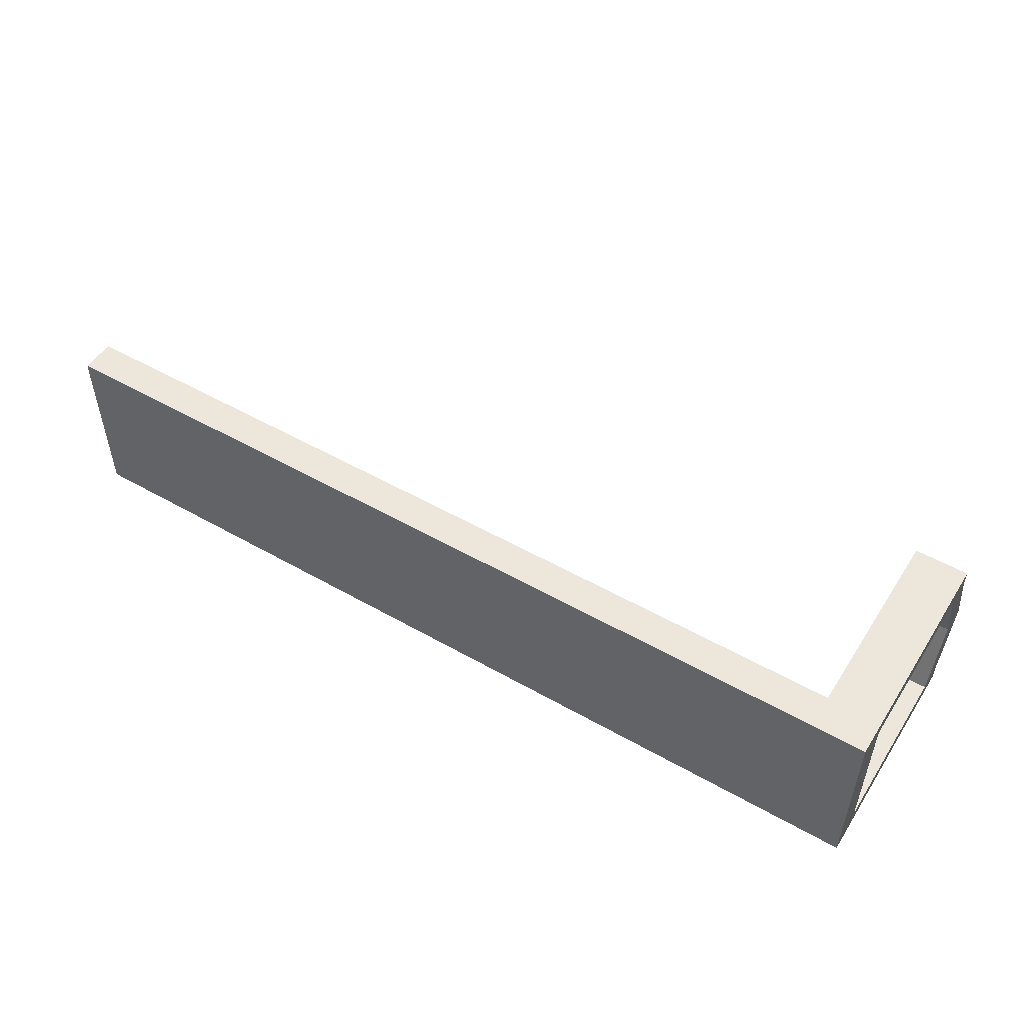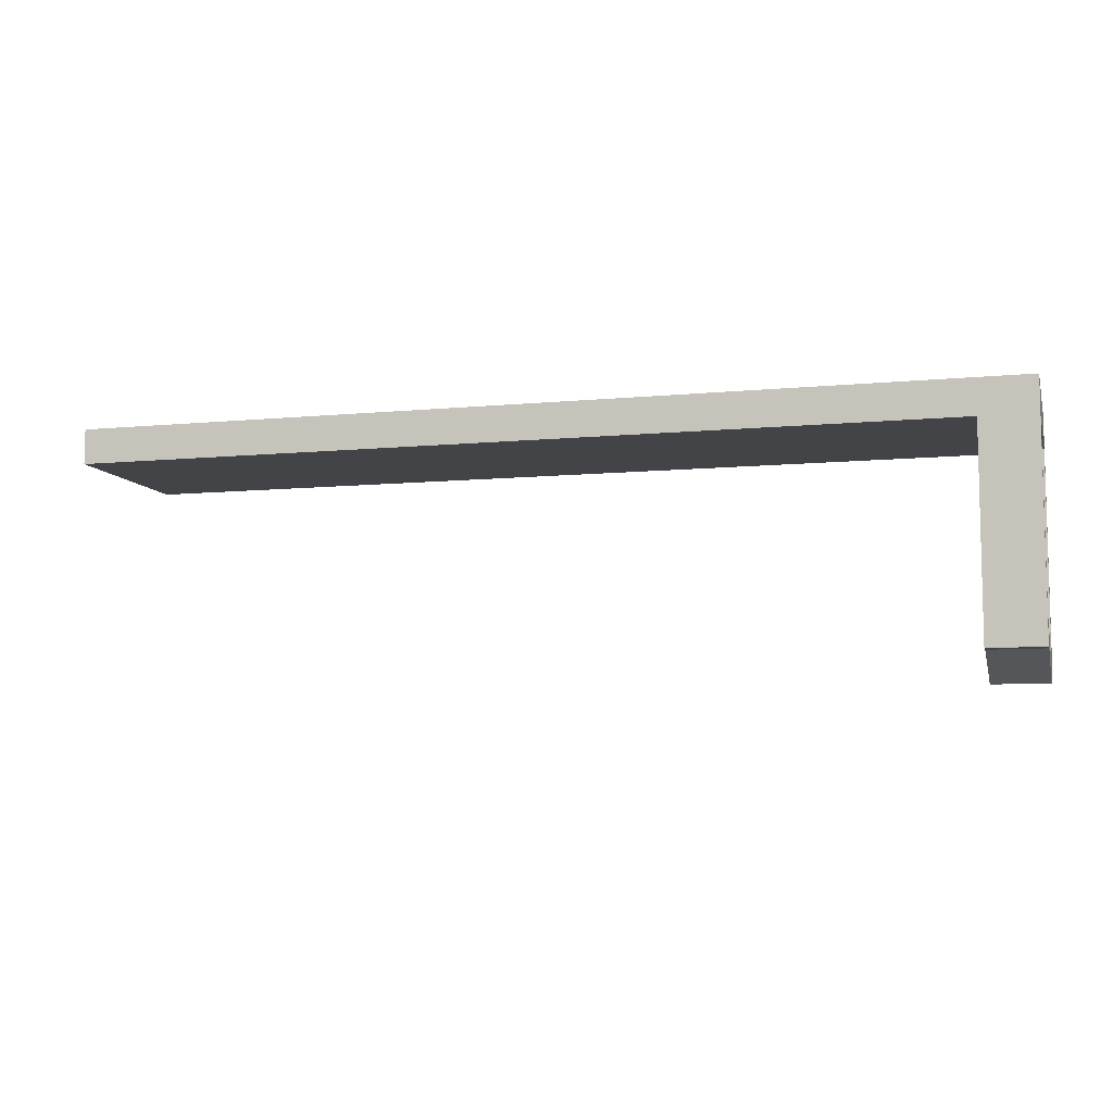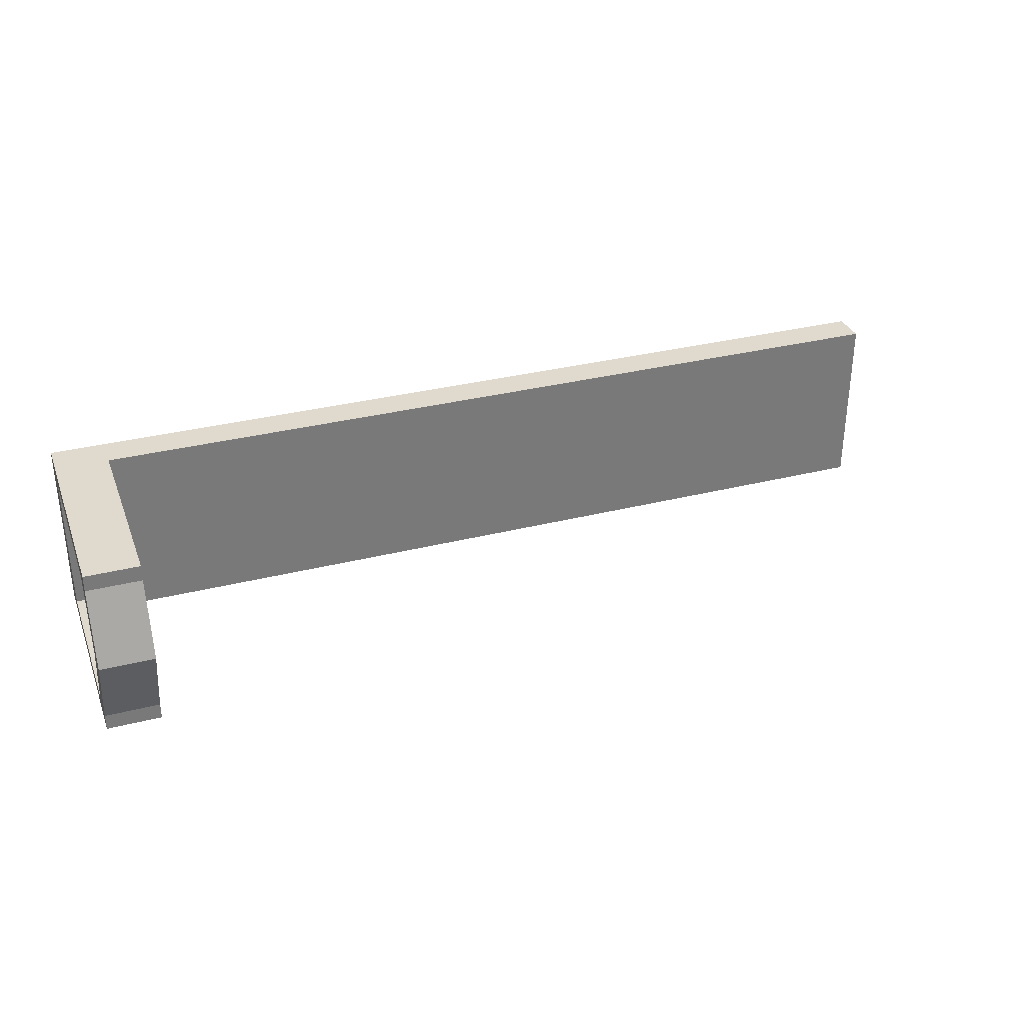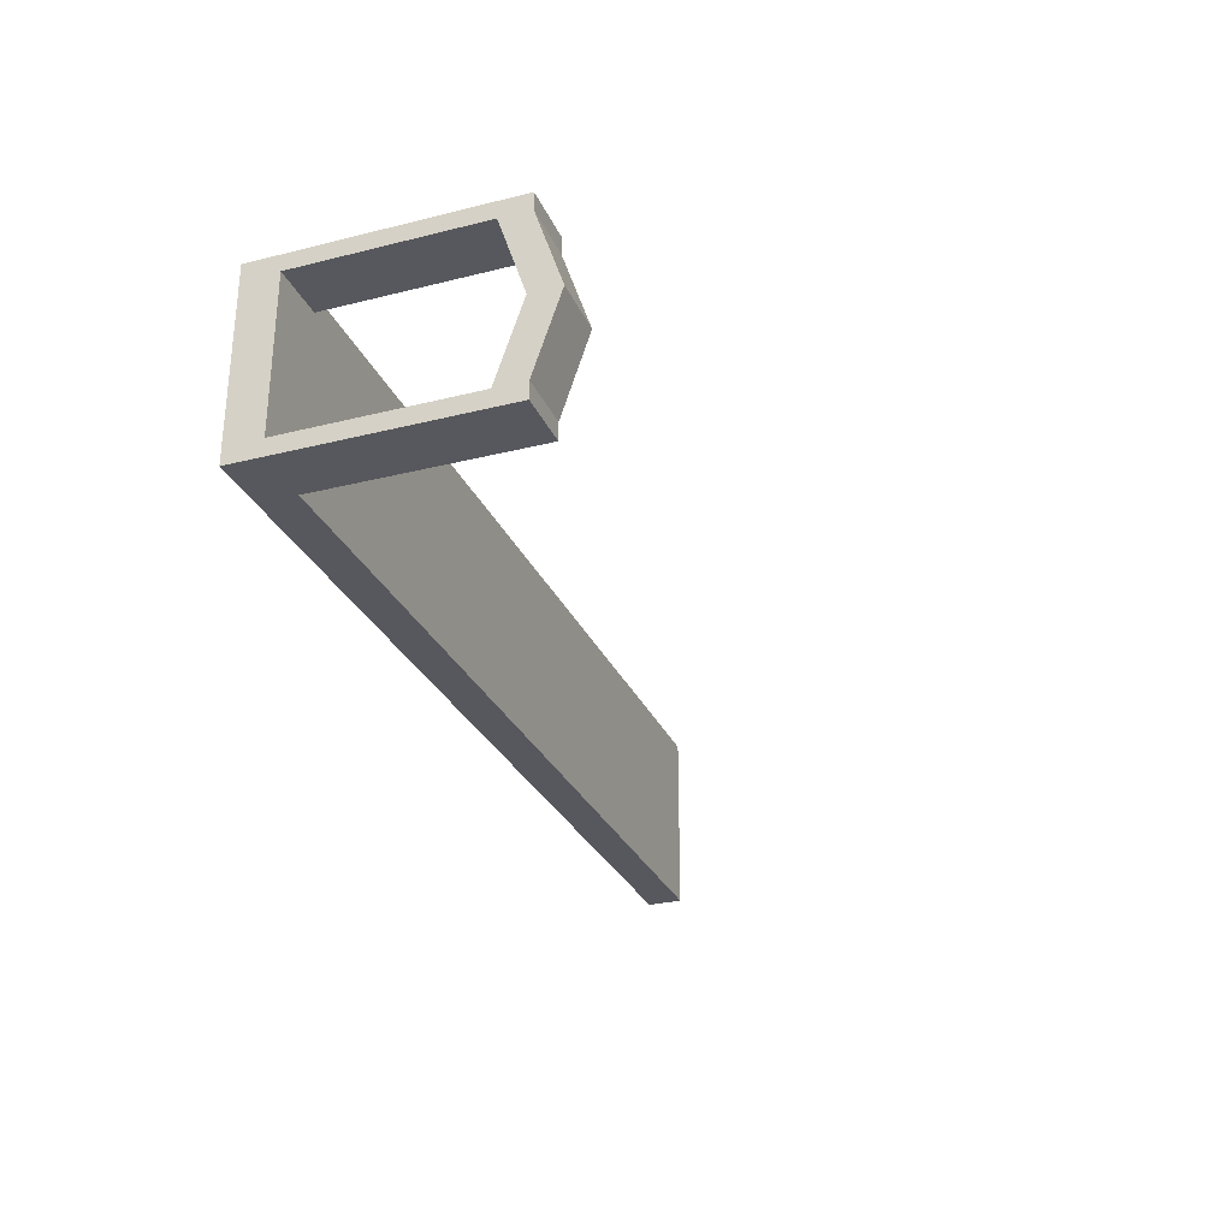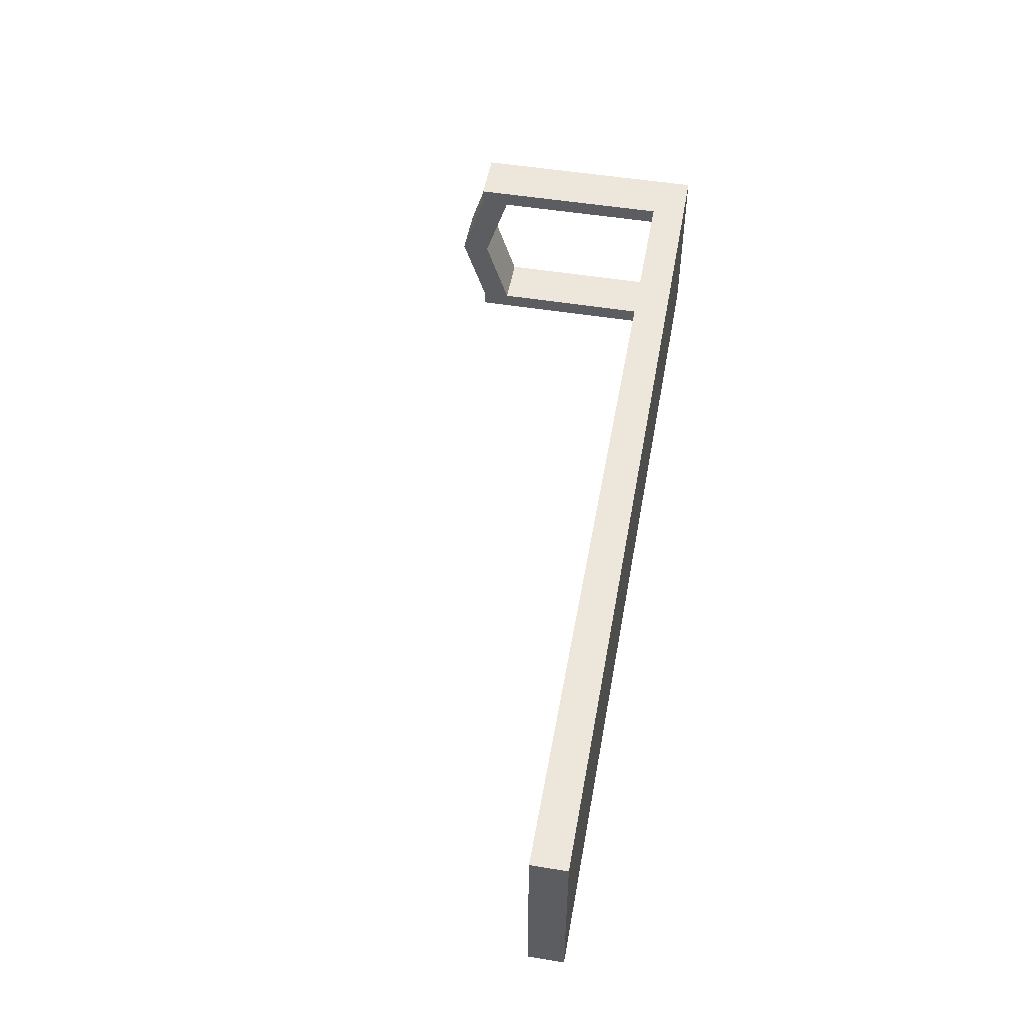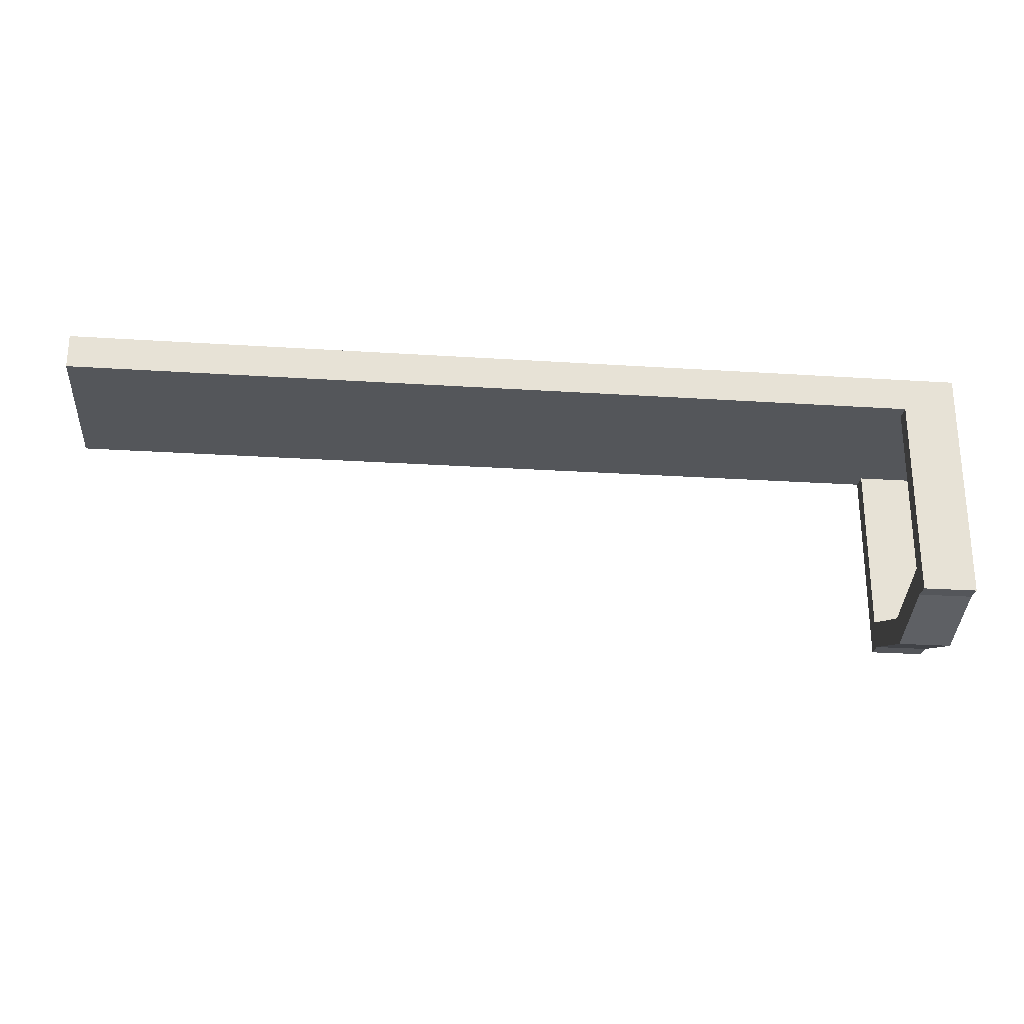
<metadata>
{"format":"obj","ext":"obj","renderer":"f3d","projection":"perspective","resolution":1024,"background":"white","views":[{"elev":51.0,"azim":-148.2,"up":"+Z"},{"elev":-8.1,"azim":-165.0,"up":"+Y"},{"elev":32.6,"azim":-19.4,"up":"+Z"},{"elev":-28.9,"azim":-69.7,"up":"+Z"},{"elev":50.7,"azim":100.1,"up":"+Z"},{"elev":-25.2,"azim":174.0,"up":"+Y"}]}
</metadata>
<code>
o Cube
v 5.068 -0.1927 -1
v 5.068 0.1927 -1
v 5.068 -0.1927 1
v 5.068 0.1927 1
v -5.068 -0.1927 -1
v -5.068 0.1927 -1
v -5.068 -0.1927 1
v -5.068 0.1927 1
v 4.472 -0.1927 -1
v 3.876 -0.1927 -1
v 3.279 -0.1927 -1
v 2.683 -0.1927 -1
v 2.087 -0.1927 -1
v 1.491 -0.1927 -1
v 0.8944 -0.1927 -1
v 0.2981 -0.1927 -1
v -0.2981 -0.1927 -1
v -0.8944 -0.1927 -1
v -1.491 -0.1927 -1
v -2.087 -0.1927 -1
v -2.683 -0.1927 -1
v -3.279 -0.1927 -1
v -3.876 -0.1927 -1
v -4.472 -0.1927 -1
v 4.472 0.1927 1
v 3.876 0.1927 1
v 3.279 0.1927 1
v 2.683 0.1927 1
v 2.087 0.1927 1
v 1.491 0.1927 1
v 0.8944 0.1927 1
v 0.2981 0.1927 1
v -0.2981 0.1927 1
v -0.8944 0.1927 1
v -1.491 0.1927 1
v -2.087 0.1927 1
v -2.683 0.1927 1
v -3.279 0.1927 1
v -3.876 0.1927 1
v -4.472 0.1927 1
v 4.472 0.1927 -1
v 3.876 0.1927 -1
v 3.279 0.1927 -1
v 2.683 0.1927 -1
v 2.087 0.1927 -1
v 1.491 0.1927 -1
v 0.8944 0.1927 -1
v 0.2981 0.1927 -1
v -0.2981 0.1927 -1
v -0.8944 0.1927 -1
v -1.491 0.1927 -1
v -2.087 0.1927 -1
v -2.683 0.1927 -1
v -3.279 0.1927 -1
v -3.876 0.1927 -1
v -4.472 0.1927 -1
v 4.472 -0.1927 1
v 3.876 -0.1927 1
v 3.279 -0.1927 1
v 2.683 -0.1927 1
v 2.087 -0.1927 1
v 1.491 -0.1927 1
v 0.8944 -0.1927 1
v 0.2981 -0.1927 1
v -0.2981 -0.1927 1
v -0.8944 -0.1927 1
v -1.491 -0.1927 1
v -2.087 -0.1927 1
v -2.683 -0.1927 1
v -3.279 -0.1927 1
v -3.876 -0.1927 1
v -4.472 -0.1927 1
v 5.068 -0.1927 -0.8216
v 5.068 -0.1927 0.8216
v -5.068 -0.1927 -0.8216
v -5.068 -0.1927 0.8216
v -5.068 0.1927 -0.8216
v -5.068 0.1927 0.8216
v 5.068 0.1927 -0.8216
v 5.068 0.1927 0.8216
v -4.472 0.1927 -0.8216
v -4.472 0.1927 0.8216
v -3.876 0.1927 -0.8216
v -3.876 0.1927 0.8216
v -3.279 0.1927 -0.8216
v -3.279 0.1927 0.8216
v -2.683 0.1927 -0.8216
v -2.683 0.1927 0.8216
v -2.087 0.1927 -0.8216
v -2.087 0.1927 0.8216
v -1.491 0.1927 -0.8216
v -1.491 0.1927 0.8216
v -0.8944 0.1927 -0.8216
v -0.8944 0.1927 0.8216
v -0.2981 0.1927 -0.8216
v -0.2981 0.1927 0.8216
v 0.2981 0.1927 -0.8216
v 0.2981 0.1927 0.8216
v 0.8944 0.1927 -0.8216
v 0.8944 0.1927 0.8216
v 1.491 0.1927 -0.8216
v 1.491 0.1927 0.8216
v 2.087 0.1927 -0.8216
v 2.087 0.1927 0.8216
v 2.683 0.1927 -0.8216
v 2.683 0.1927 0.8216
v 3.279 0.1927 -0.8216
v 3.279 0.1927 0.8216
v 3.876 0.1927 -0.8216
v 3.876 0.1927 0.8216
v 4.472 0.1927 -0.8216
v 4.472 0.1927 0.8216
v 4.472 -0.1927 -0.8216
v 4.472 -0.1927 0.8216
v 3.876 -0.1927 -0.8216
v 3.876 -0.1927 0.8216
v 3.279 -0.1927 -0.8216
v 3.279 -0.1927 0.8216
v 2.683 -0.1927 -0.8216
v 2.683 -0.1927 0.8216
v 2.087 -0.1927 -0.8216
v 2.087 -0.1927 0.8216
v 1.491 -0.1927 -0.8216
v 1.491 -0.1927 0.8216
v 0.8944 -0.1927 -0.8216
v 0.8944 -0.1927 0.8216
v 0.2981 -0.1927 -0.8216
v 0.2981 -0.1927 0.8216
v -0.2981 -0.1927 -0.8216
v -0.2981 -0.1927 0.8216
v -0.8944 -0.1927 -0.8216
v -0.8944 -0.1927 0.8216
v -1.491 -0.1927 -0.8216
v -1.491 -0.1927 0.8216
v -2.087 -0.1927 -0.8216
v -2.087 -0.1927 0.8216
v -2.683 -0.1927 -0.8216
v -2.683 -0.1927 0.8216
v -3.279 -0.1927 -0.8216
v -3.279 -0.1927 0.8216
v -3.876 -0.1927 -0.8216
v -3.876 -0.1927 0.8216
v -4.472 -0.1927 -0.8216
v -4.472 -0.1927 0.8216
v -4.472 -2.126 -1
v -5.068 -2.126 -1
v -5.068 -2.126 0.8216
v -5.068 -2.126 1
v -4.472 -2.126 1
v -4.472 -2.126 0.8216
v -5.068 -2.126 -0.8216
v -4.472 -2.126 -0.8216
v -4.472 -2.44 -1
v -5.068 -2.44 -1
v -5.068 -2.44 0.8216
v -5.068 -2.44 1
v -4.472 -2.44 1
v -4.472 -2.44 0.8216
v -5.068 -2.44 -0.8216
v -4.472 -2.44 -0.8216
v -5.068 -2.398 -1e-06
v -4.472 -2.398 -1e-06
v -5.068 -2.398 -1e-06
v -4.472 -2.398 -1e-06
v -5.068 -2.713 -1e-06
v -4.472 -2.713 -1e-06
v -5.068 -2.713 -1e-06
v -4.472 -2.713 -1e-06
f 24 143 152
f 72 40 8
f 75 77 6
f 80 112 25
f 74 80 4
f 9 41 2
f 5 6 56
f 24 56 55
f 23 55 54
f 22 54 53
f 21 53 52
f 20 52 51
f 19 51 50
f 18 50 49
f 17 49 48
f 16 48 47
f 15 47 46
f 14 46 45
f 13 45 44
f 12 44 43
f 11 43 42
f 10 42 41
f 82 78 8
f 84 82 40
f 86 84 39
f 88 86 38
f 90 88 37
f 92 90 36
f 94 92 35
f 96 94 34
f 98 96 33
f 100 98 32
f 102 100 31
f 104 102 30
f 106 104 29
f 108 106 28
f 110 108 27
f 112 110 26
f 3 4 25
f 57 25 26
f 58 26 27
f 59 27 28
f 60 28 29
f 61 29 30
f 62 30 31
f 63 31 32
f 64 32 33
f 65 33 34
f 66 34 35
f 67 35 36
f 68 36 37
f 69 37 38
f 70 38 39
f 71 39 40
f 114 74 3
f 116 114 57
f 118 116 58
f 120 118 59
f 122 120 60
f 124 122 61
f 126 124 62
f 128 126 63
f 130 128 64
f 132 130 65
f 134 132 66
f 136 134 67
f 138 136 68
f 140 138 69
f 142 140 70
f 144 142 71
f 24 23 141
f 143 141 142
f 23 22 139
f 141 139 140
f 22 21 137
f 139 137 138
f 21 20 135
f 137 135 136
f 20 19 133
f 135 133 134
f 19 18 131
f 133 131 132
f 18 17 129
f 131 129 130
f 17 16 127
f 129 127 128
f 16 15 125
f 127 125 126
f 15 14 123
f 125 123 124
f 14 13 121
f 123 121 122
f 13 12 119
f 121 119 120
f 12 11 117
f 119 117 118
f 11 10 115
f 117 115 116
f 10 9 113
f 115 113 114
f 9 1 73
f 113 73 74
f 41 42 109
f 111 109 110
f 42 43 107
f 109 107 108
f 43 44 105
f 107 105 106
f 44 45 103
f 105 103 104
f 45 46 101
f 103 101 102
f 46 47 99
f 101 99 100
f 47 48 97
f 99 97 98
f 48 49 95
f 97 95 96
f 49 50 93
f 95 93 94
f 50 51 91
f 93 91 92
f 51 52 89
f 91 89 90
f 52 53 87
f 89 87 88
f 53 54 85
f 87 85 86
f 54 55 83
f 85 83 84
f 55 56 81
f 83 81 82
f 56 6 77
f 81 77 78
f 1 2 79
f 73 79 80
f 2 41 111
f 79 111 112
f 7 8 78
f 78 77 75
f 5 24 145
f 75 143 144
f 150 149 157
f 145 152 160
f 75 5 146
f 76 144 150
f 72 7 148
f 143 75 151
f 144 72 149
f 76 147 148
f 155 158 157
f 154 153 160
f 147 155 156
f 158 155 167
f 151 146 154
f 149 148 156
f 146 145 153
f 160 152 162
f 162 161 165
f 163 164 168
f 159 165 161
f 152 151 161
f 158 168 164
f 159 160 166
f 155 147 163
f 147 150 164
f 24 152 145
f 72 8 7
f 75 6 5
f 80 25 4
f 74 4 3
f 9 2 1
f 5 56 24
f 24 55 23
f 23 54 22
f 22 53 21
f 21 52 20
f 20 51 19
f 19 50 18
f 18 49 17
f 17 48 16
f 16 47 15
f 15 46 14
f 14 45 13
f 13 44 12
f 12 43 11
f 11 42 10
f 10 41 9
f 82 8 40
f 84 40 39
f 86 39 38
f 88 38 37
f 90 37 36
f 92 36 35
f 94 35 34
f 96 34 33
f 98 33 32
f 100 32 31
f 102 31 30
f 104 30 29
f 106 29 28
f 108 28 27
f 110 27 26
f 112 26 25
f 3 25 57
f 57 26 58
f 58 27 59
f 59 28 60
f 60 29 61
f 61 30 62
f 62 31 63
f 63 32 64
f 64 33 65
f 65 34 66
f 66 35 67
f 67 36 68
f 68 37 69
f 69 38 70
f 70 39 71
f 71 40 72
f 114 3 57
f 116 57 58
f 118 58 59
f 120 59 60
f 122 60 61
f 124 61 62
f 126 62 63
f 128 63 64
f 130 64 65
f 132 65 66
f 134 66 67
f 136 67 68
f 138 68 69
f 140 69 70
f 142 70 71
f 144 71 72
f 24 141 143
f 143 142 144
f 23 139 141
f 141 140 142
f 22 137 139
f 139 138 140
f 21 135 137
f 137 136 138
f 20 133 135
f 135 134 136
f 19 131 133
f 133 132 134
f 18 129 131
f 131 130 132
f 17 127 129
f 129 128 130
f 16 125 127
f 127 126 128
f 15 123 125
f 125 124 126
f 14 121 123
f 123 122 124
f 13 119 121
f 121 120 122
f 12 117 119
f 119 118 120
f 11 115 117
f 117 116 118
f 10 113 115
f 115 114 116
f 9 73 113
f 113 74 114
f 41 109 111
f 111 110 112
f 42 107 109
f 109 108 110
f 43 105 107
f 107 106 108
f 44 103 105
f 105 104 106
f 45 101 103
f 103 102 104
f 46 99 101
f 101 100 102
f 47 97 99
f 99 98 100
f 48 95 97
f 97 96 98
f 49 93 95
f 95 94 96
f 50 91 93
f 93 92 94
f 51 89 91
f 91 90 92
f 52 87 89
f 89 88 90
f 53 85 87
f 87 86 88
f 54 83 85
f 85 84 86
f 55 81 83
f 83 82 84
f 56 77 81
f 81 78 82
f 1 79 73
f 73 80 74
f 2 111 79
f 79 112 80
f 7 78 76
f 78 75 76
f 5 145 146
f 75 144 76
f 150 157 158
f 145 160 153
f 75 146 151
f 76 150 147
f 72 148 149
f 143 151 152
f 144 149 150
f 76 148 7
f 155 157 156
f 154 160 159
f 147 156 148
f 158 167 168
f 151 154 159
f 149 156 157
f 146 153 154
f 160 162 166
f 162 165 166
f 163 168 167
f 159 161 151
f 152 161 162
f 158 164 150
f 159 166 165
f 155 163 167
f 147 164 163

</code>
